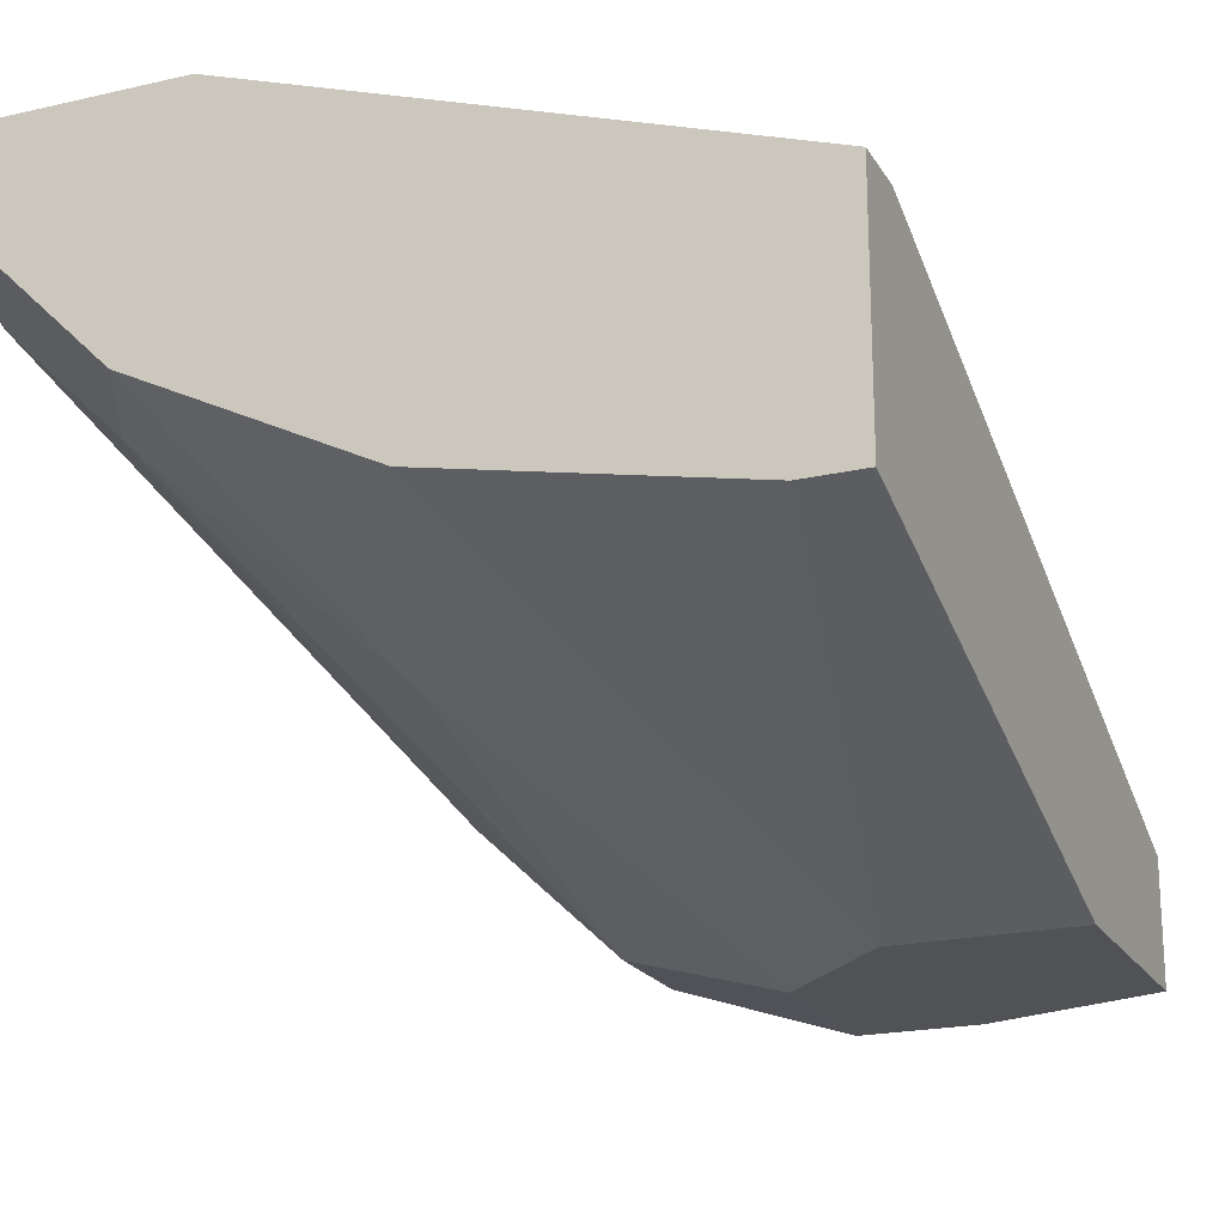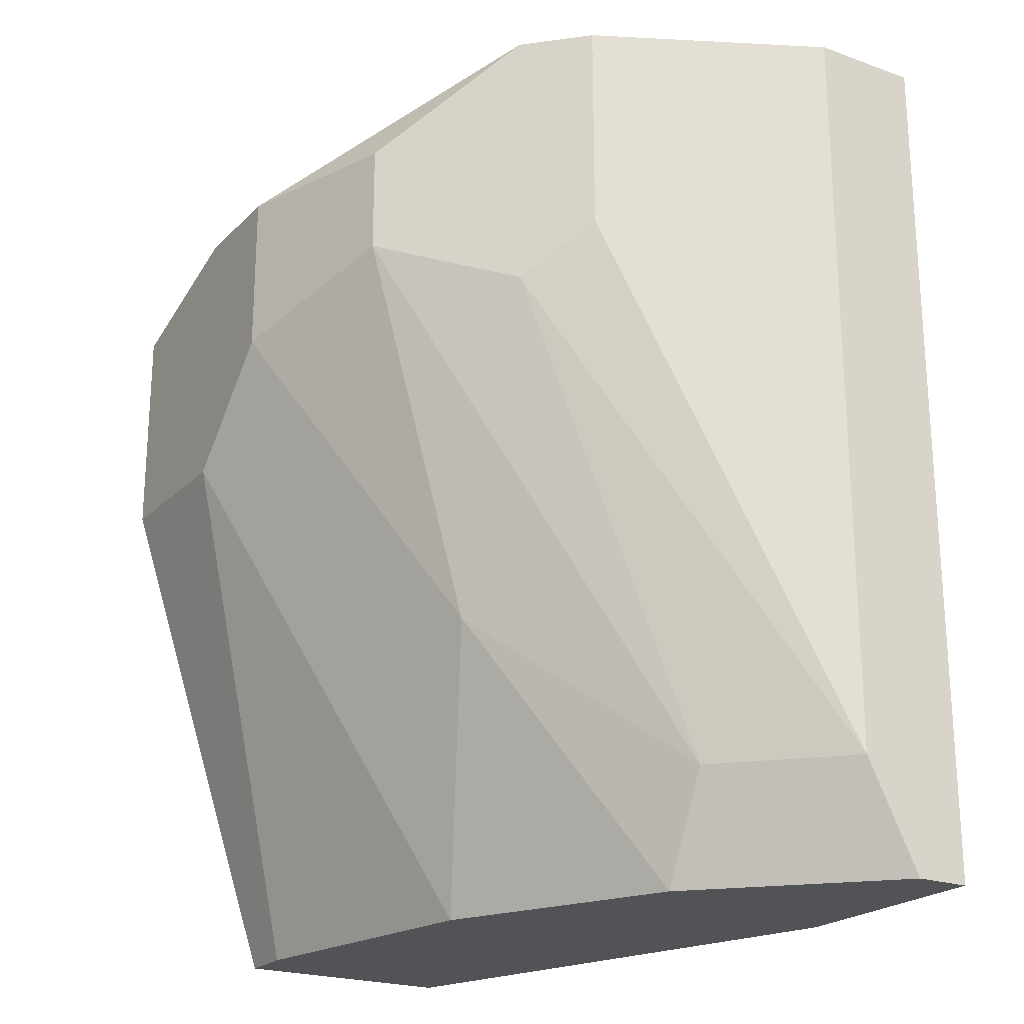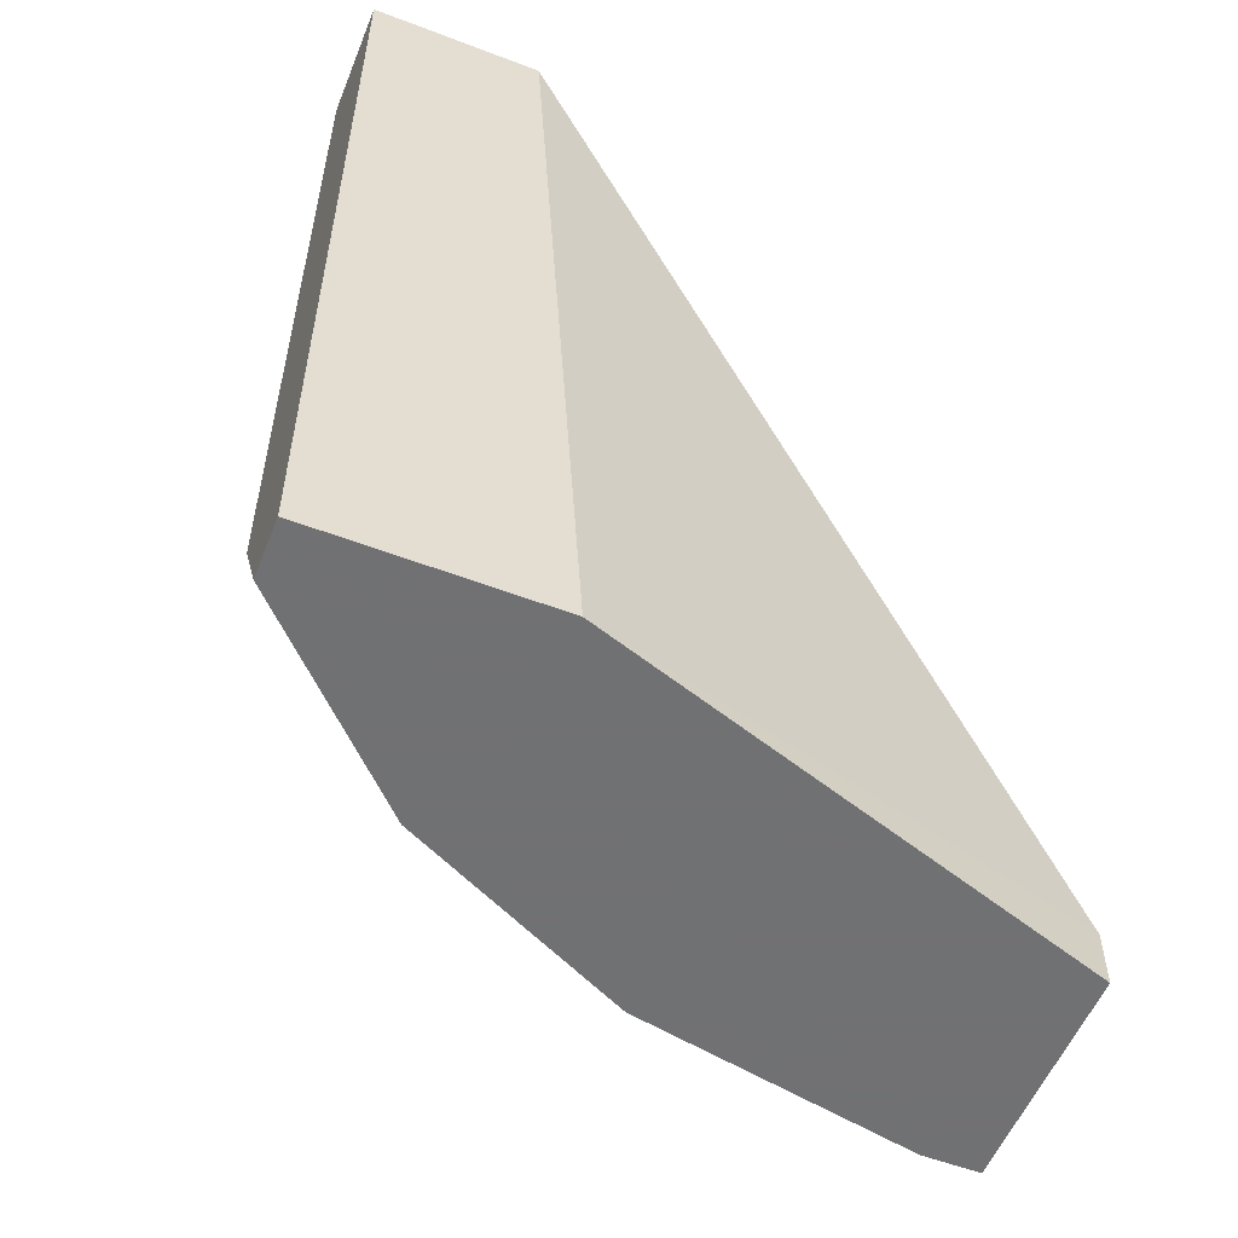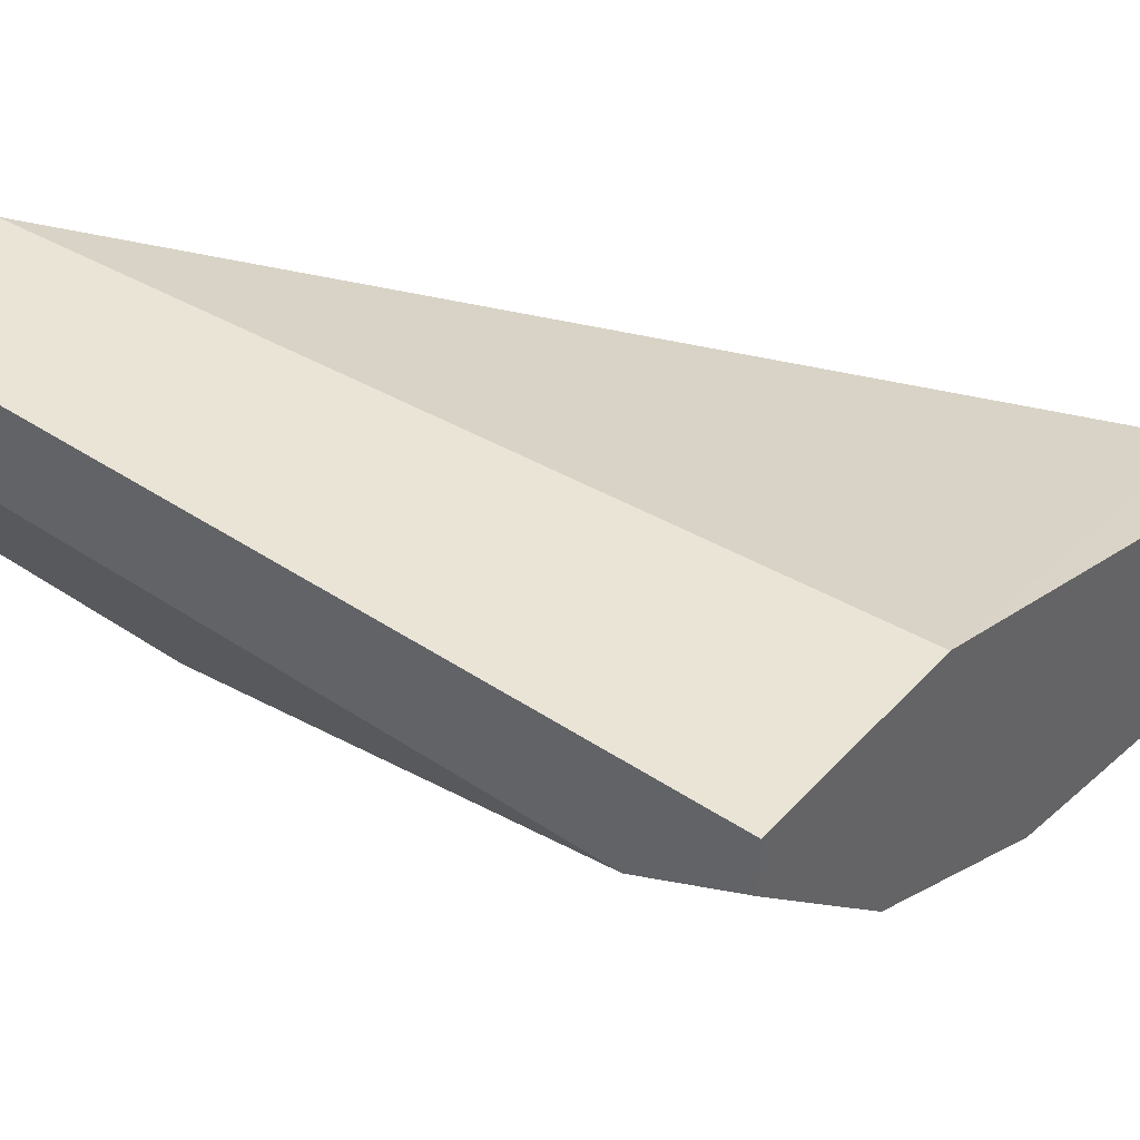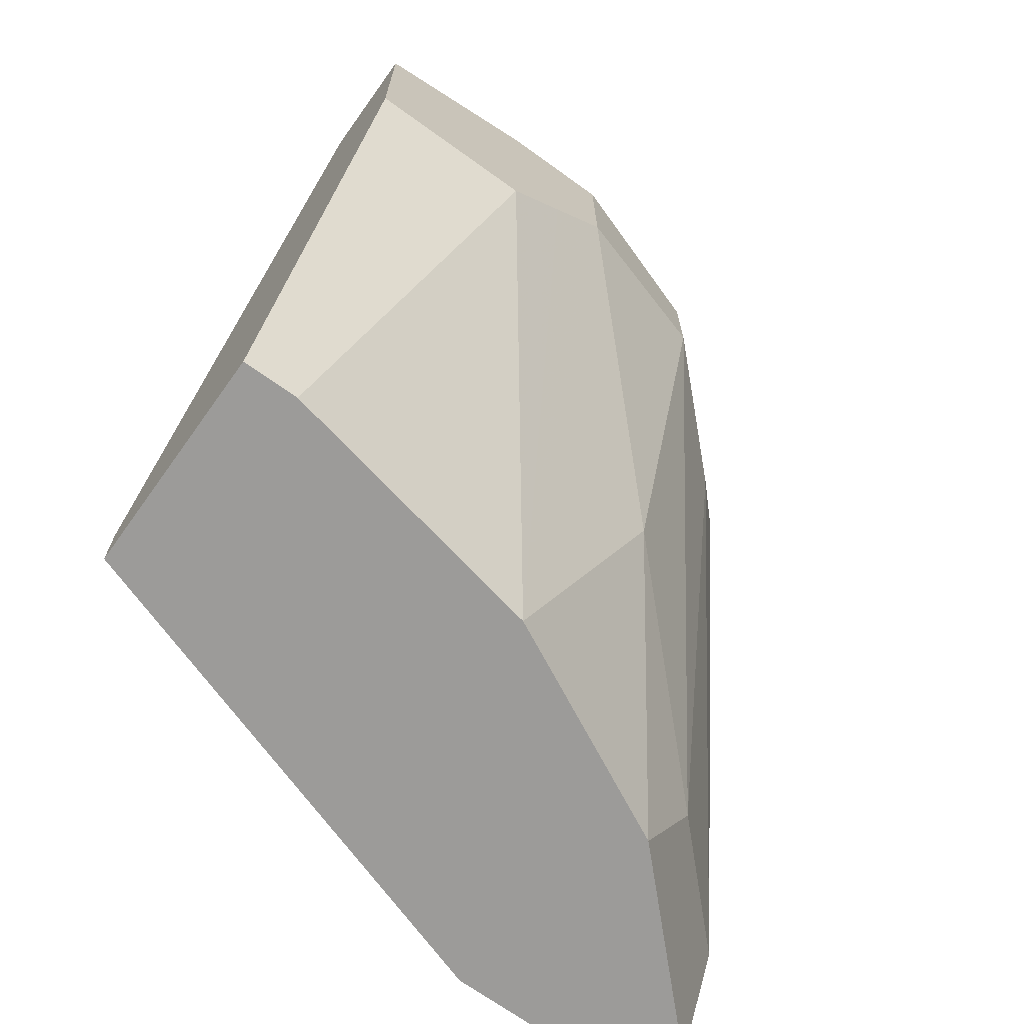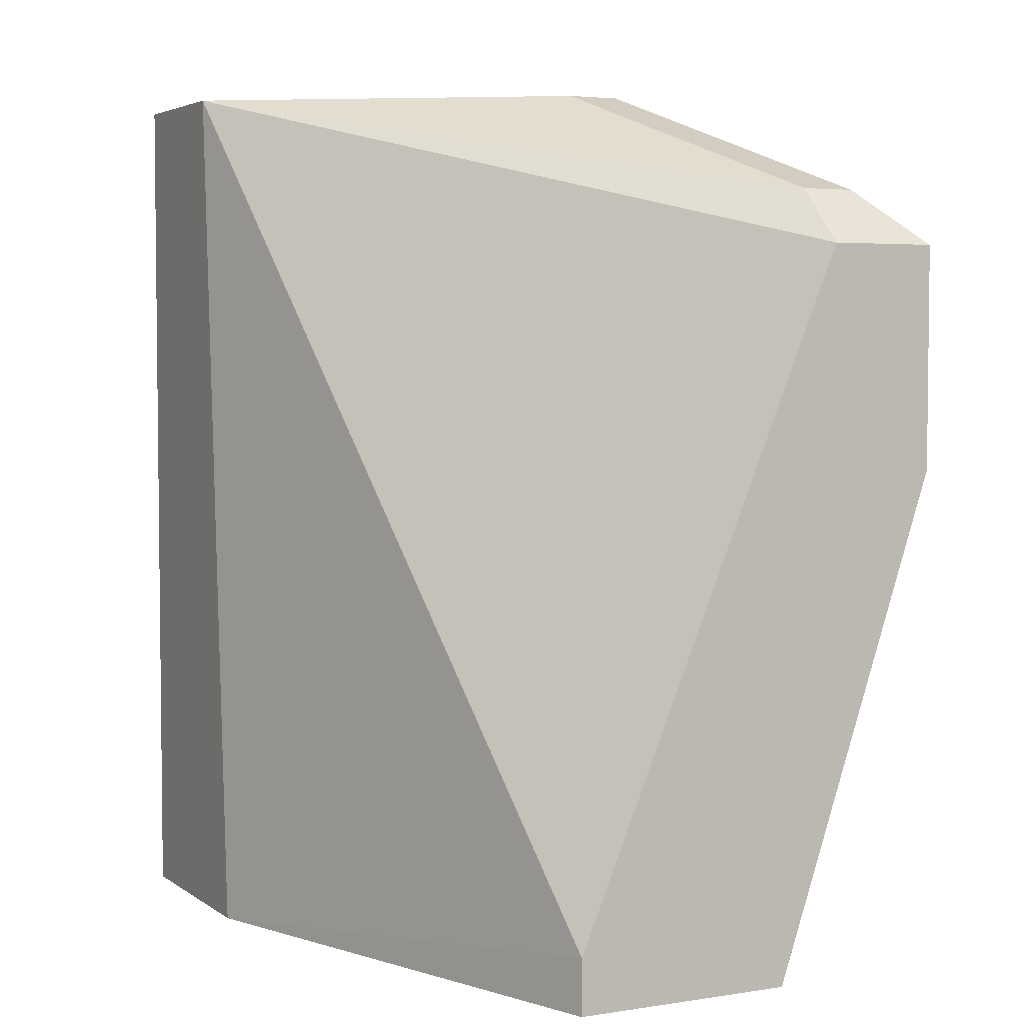
<metadata>
{"format":"obj","ext":"obj","renderer":"f3d","projection":"perspective","resolution":1024,"background":"white","views":[{"elev":-20.6,"azim":-157.3,"up":"+Y"},{"elev":-22.1,"azim":58.2,"up":"+Z"},{"elev":-55.3,"azim":158.1,"up":"+Z"},{"elev":42.5,"azim":128.5,"up":"+Y"},{"elev":-69.7,"azim":-35.7,"up":"+Z"},{"elev":4.1,"azim":-117.0,"up":"+Z"}]}
</metadata>
<code>
v 0.004667 -0.03549 0.03873
v 0.004667 -0.03549 0.03546
v 0.004667 -0.03221 0.02399
v -0.001884 -0.03713 0.03218
v -0.003522 -0.03713 0.03873
v -0.003522 -0.03713 0.03054
v 0.006306 -0.02074 0.0158
v -0.000245 -0.03713 0.03382
v -0.000245 -0.03713 0.03873
v 0.009583 -0.03057 0.04201
v 0.009583 -0.03057 0.03546
v 0.009583 -0.0273 0.01908
v 0.007945 -0.02074 0.04201
v 0.007945 -0.0273 0.0158
v 0.007945 -0.03221 0.04201
v 0.007945 -0.03221 0.03382
v 0.001394 -0.03057 0.0158
v 0.001394 -0.03057 0.04201
v 0.001394 -0.03221 0.04201
v -0.0068 -0.03385 0.03873
v -0.0068 -0.03549 0.03873
v -0.0068 -0.03221 0.0158
v 0.01286 -0.02238 0.0158
v 0.01286 -0.02074 0.0158
v 0.01286 -0.02074 0.04201
v 0.01286 -0.02402 0.01908
v 0.01286 -0.02402 0.04201
v -0.008438 -0.03713 0.03709
v -0.008438 -0.03713 0.03054
v -0.008438 -0.02566 0.0158
v -0.008438 -0.02566 0.01744
v -0.008438 -0.03385 0.03709
v -0.008438 -0.03221 0.0158
f 5 19 21
f 13 25 24
f 25 13 15
f 30 24 33
f 32 30 33
f 33 24 14
f 13 24 7
f 24 30 7
f 32 33 28
f 24 25 26
f 15 13 19
f 33 14 17
f 25 15 27
f 26 25 27
f 28 4 9
f 15 19 9
f 32 13 31
f 30 32 31
f 13 7 31
f 7 30 31
f 26 27 11
f 4 28 29
f 28 33 29
f 17 14 3
f 13 32 20
f 32 28 20
f 17 4 6
f 4 29 6
f 29 33 6
f 3 14 12
f 2 3 12
f 15 2 16
f 26 11 16
f 11 15 16
f 12 26 16
f 2 12 16
f 33 17 22
f 17 6 22
f 6 33 22
f 19 13 18
f 13 20 18
f 20 19 18
f 27 15 10
f 15 11 10
f 11 27 10
f 2 15 1
f 9 2 1
f 15 9 1
f 4 17 8
f 9 4 8
f 2 9 8
f 3 2 8
f 17 3 8
f 14 24 23
f 24 26 23
f 12 14 23
f 26 12 23
f 28 9 5
f 9 19 5
f 20 28 21
f 19 20 21
f 28 5 21

</code>
